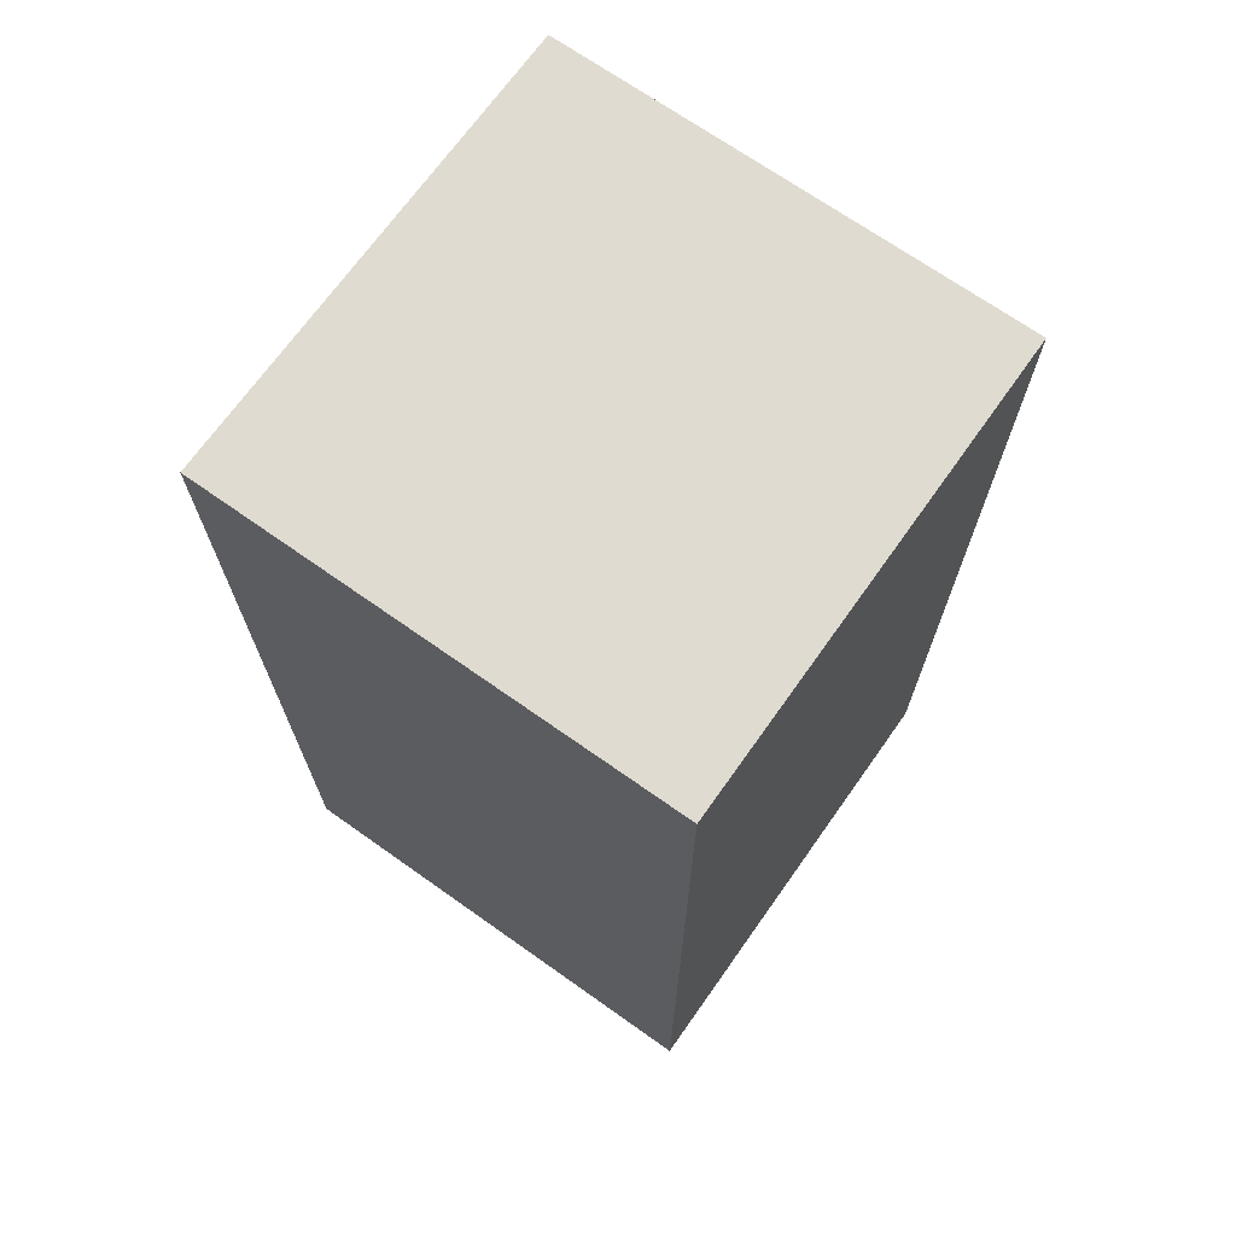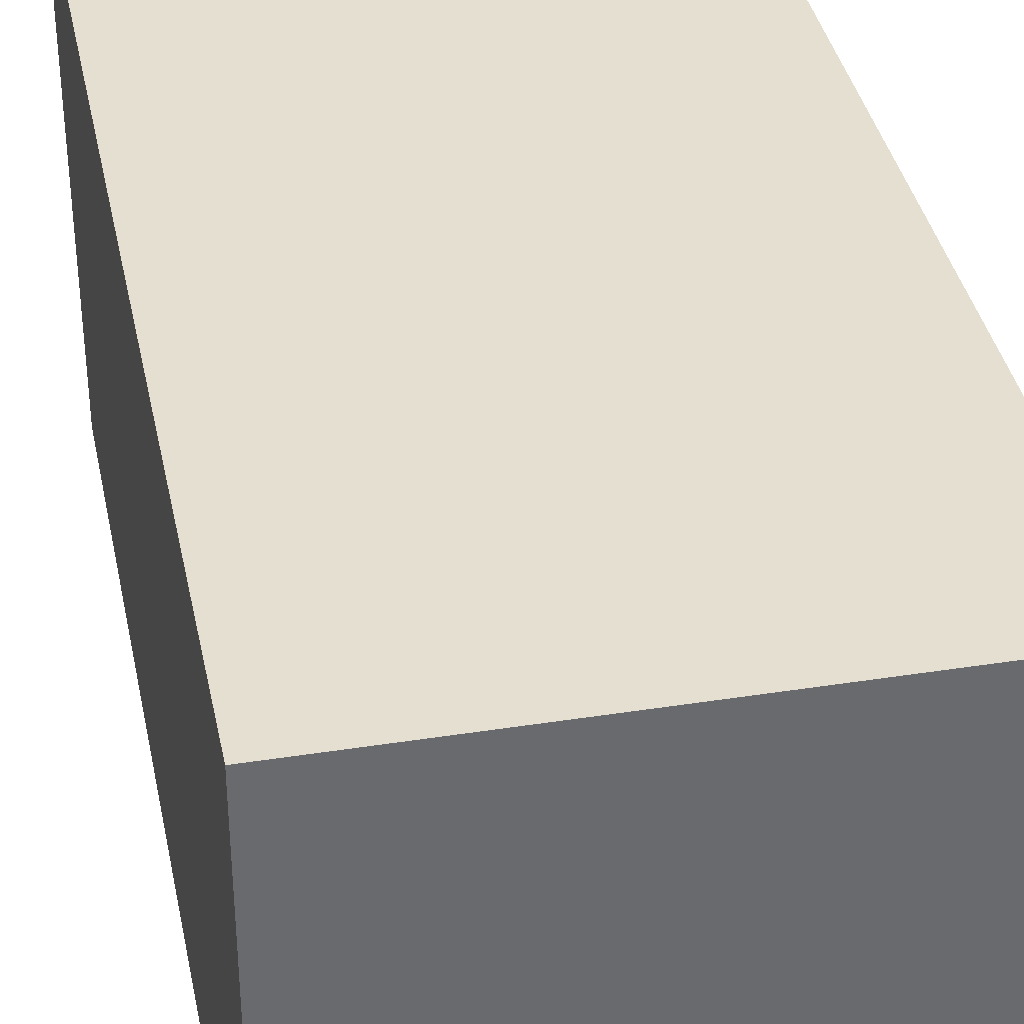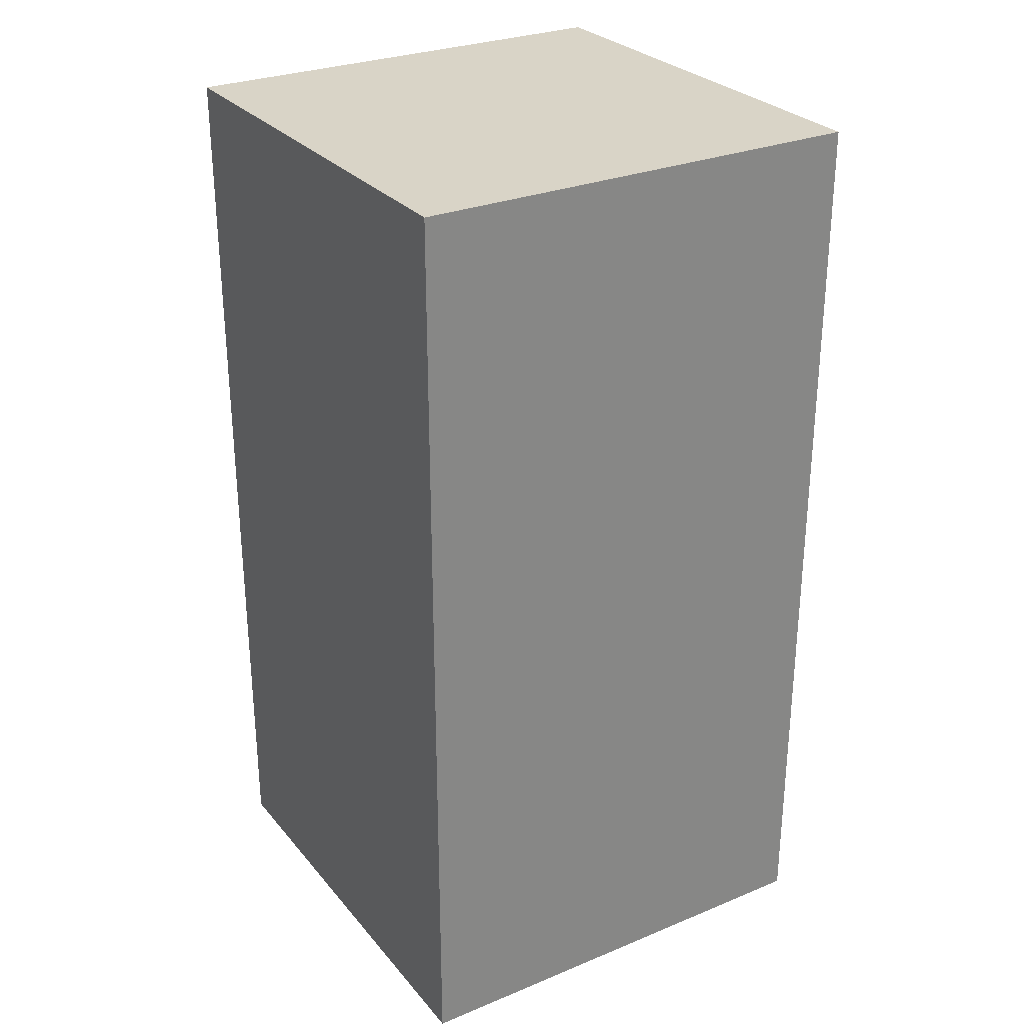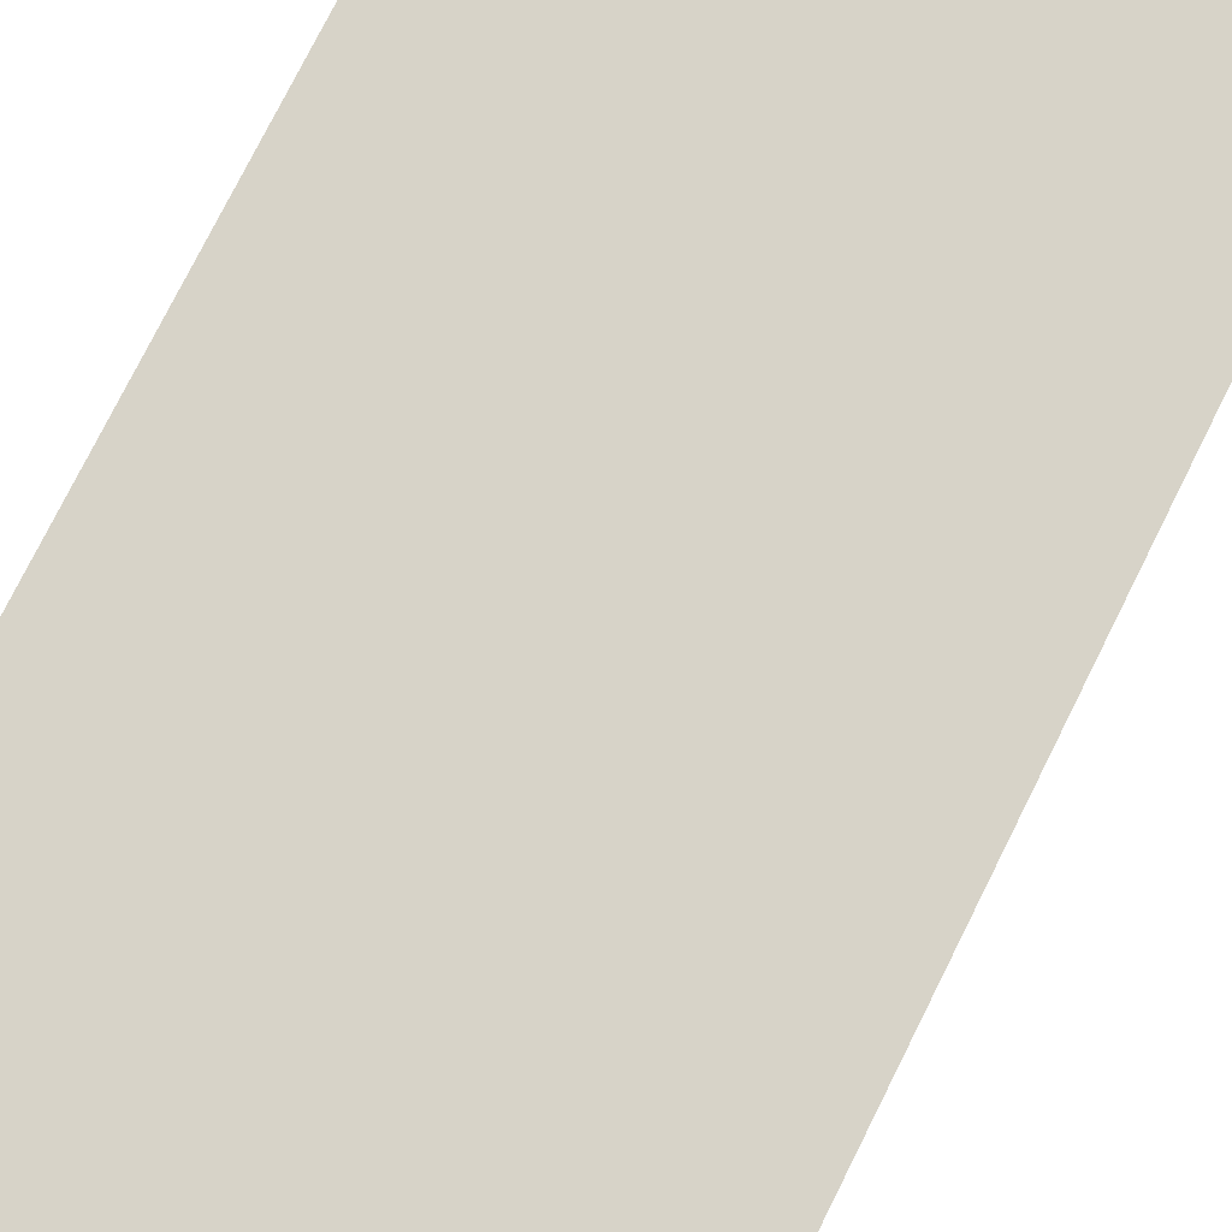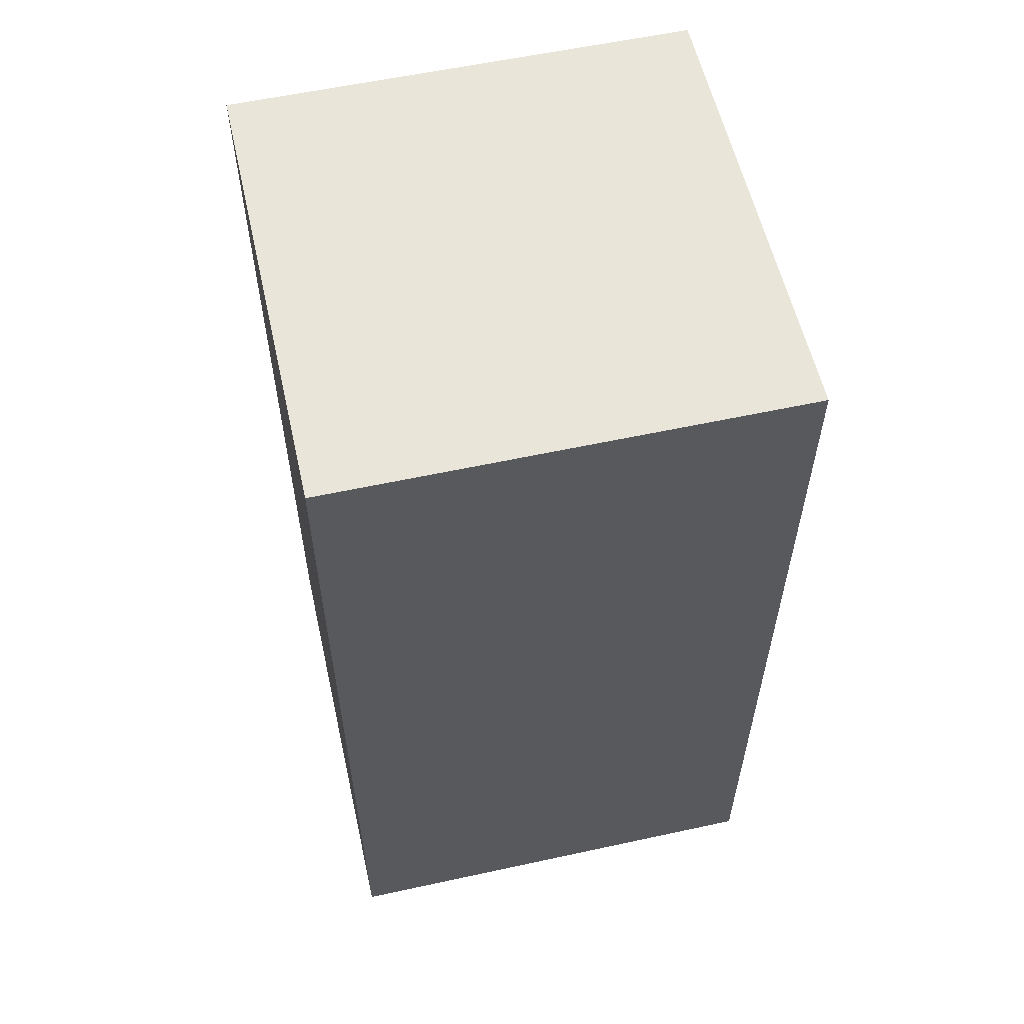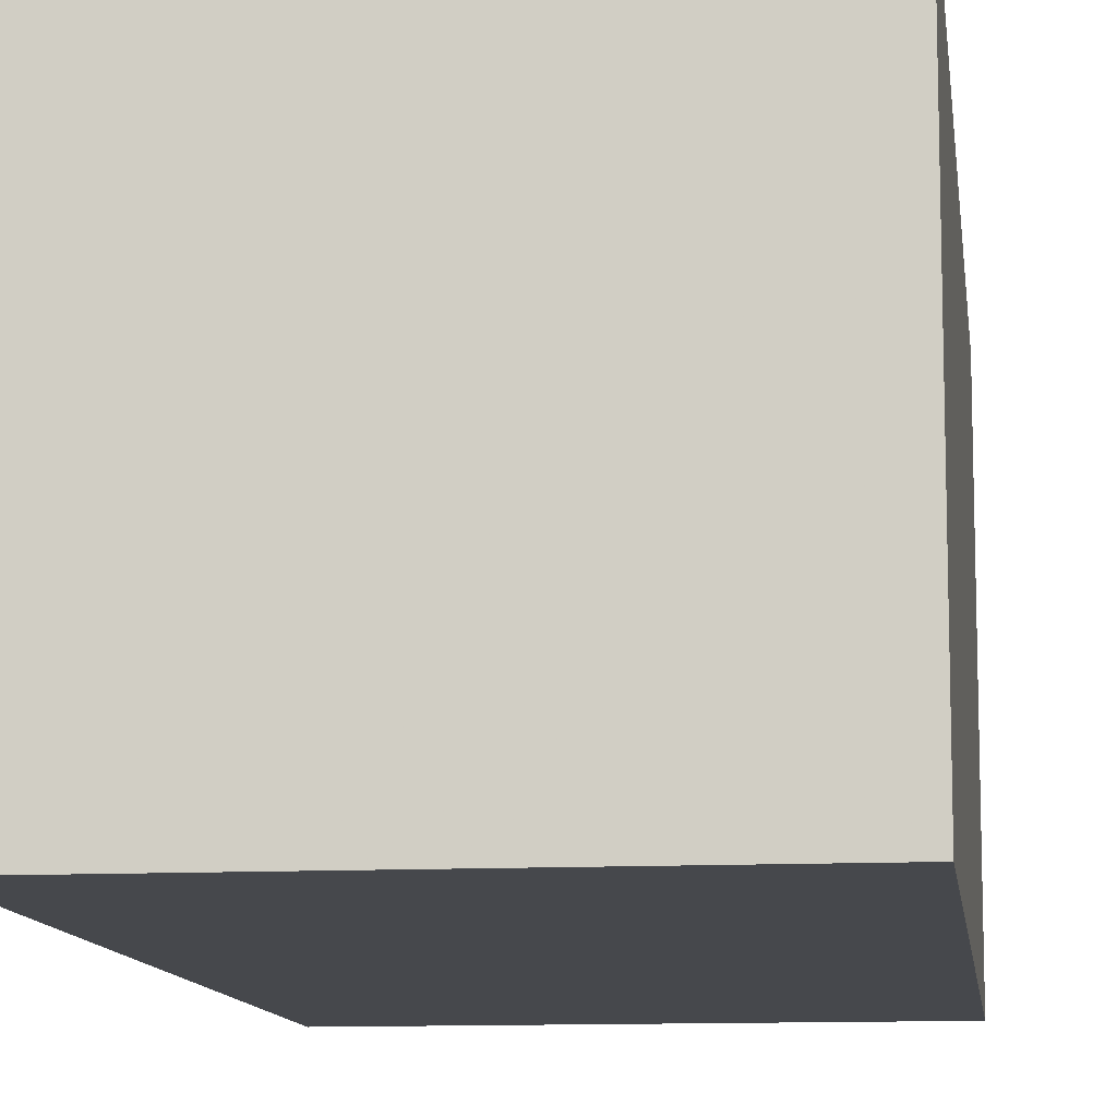
<metadata>
{"format":"obj","ext":"obj","renderer":"f3d","projection":"perspective","resolution":1024,"background":"white","views":[{"elev":69.9,"azim":-54.7,"up":"+Y"},{"elev":37.4,"azim":-11.4,"up":"+Z"},{"elev":28.5,"azim":-121.6,"up":"+Y"},{"elev":77.2,"azim":26.6,"up":"+Z"},{"elev":57.9,"azim":-102.7,"up":"+Y"},{"elev":-11.2,"azim":7.1,"up":"+Z"}]}
</metadata>
<code>
v 0 0 0
v -10 -20 0
v -10 0 0
v 0 -20 0
v 0 -20 10
v -10 0 10
v -10 -20 10
v 0 0 10
v 0 -10 10
v -10 -10 10
v 0 -10 0
v -10 -10 0
g mmGroup1
f 1 11 3
f 10 9 6
f 9 10 5
f 1 3 6
f 1 6 8
f 8 9 11
f 8 11 1
f 2 4 5
f 2 5 7
f 10 6 3
f 12 4 2
f 4 12 11
f 7 12 2
f 12 7 10
f 9 5 4
f 9 8 6
f 10 7 5
f 9 4 11
f 12 3 11
f 12 10 3

</code>
